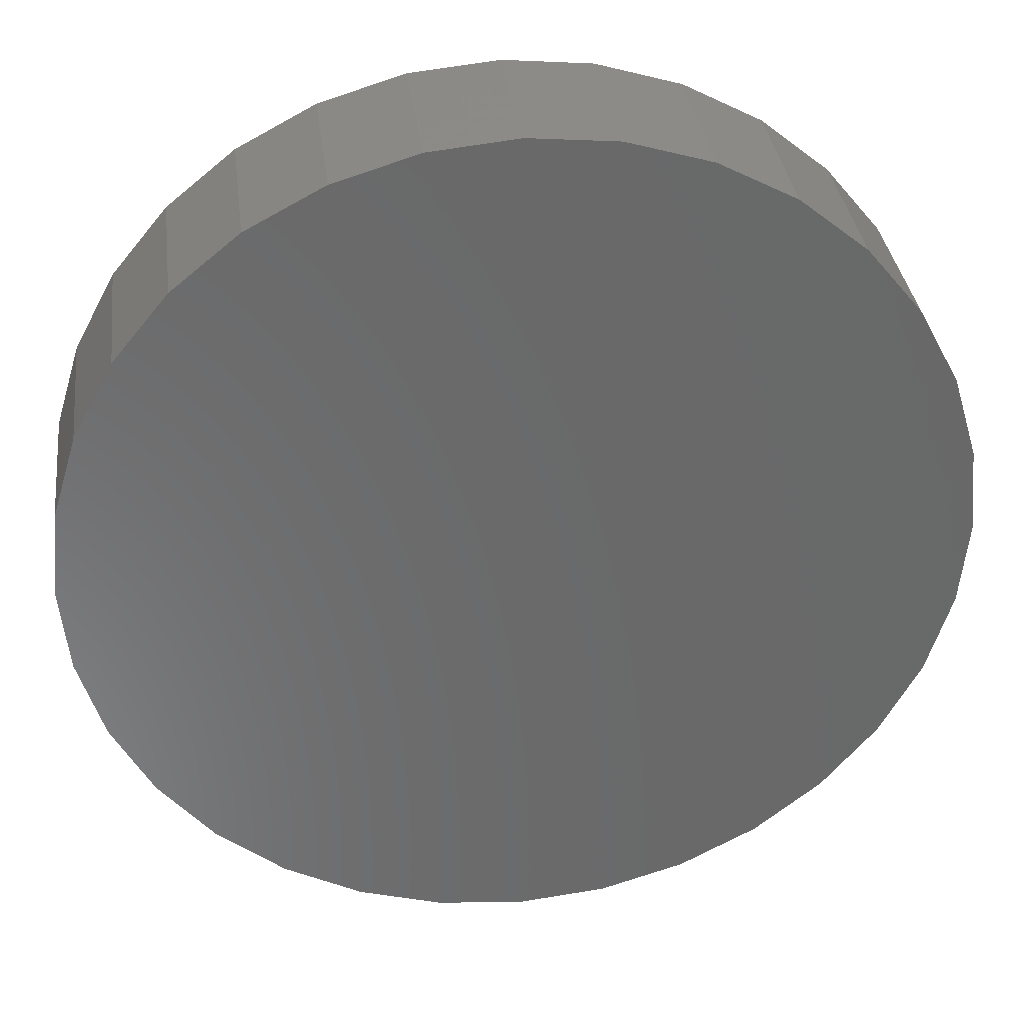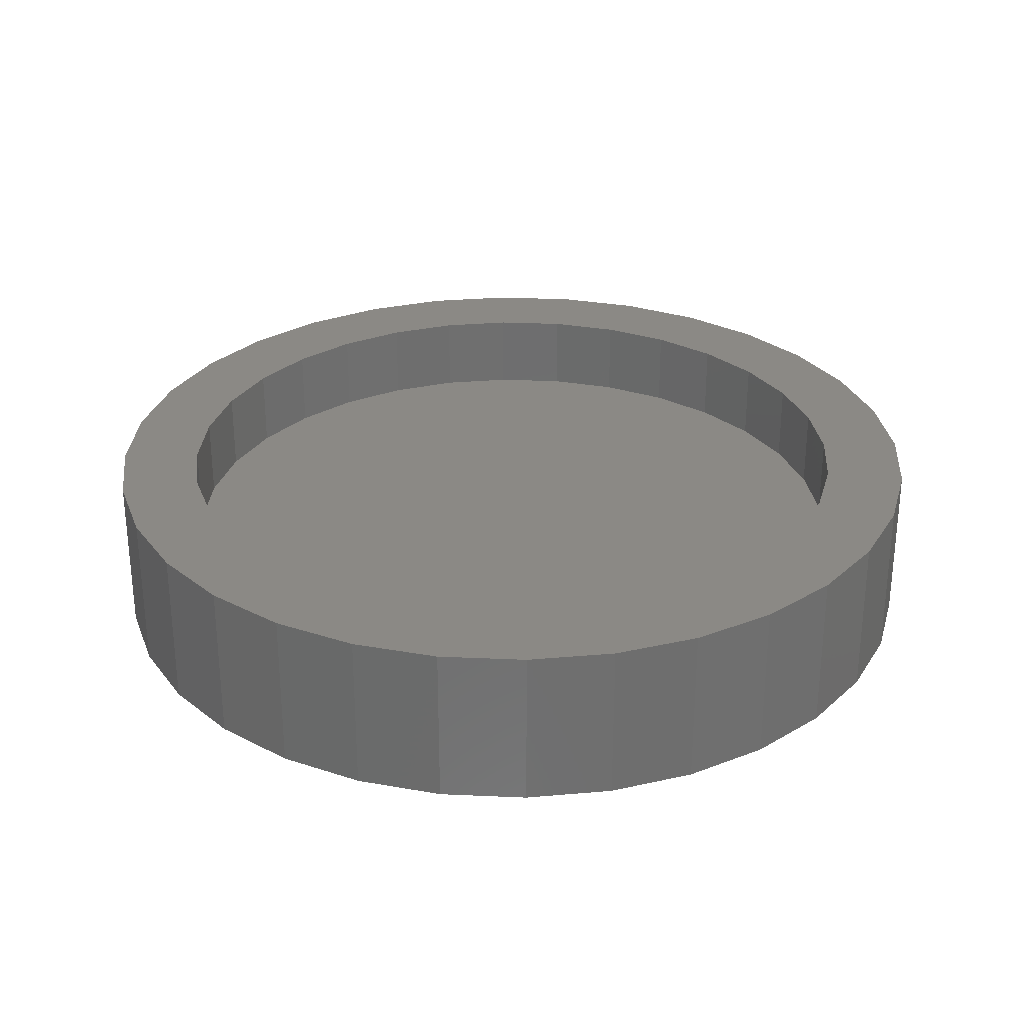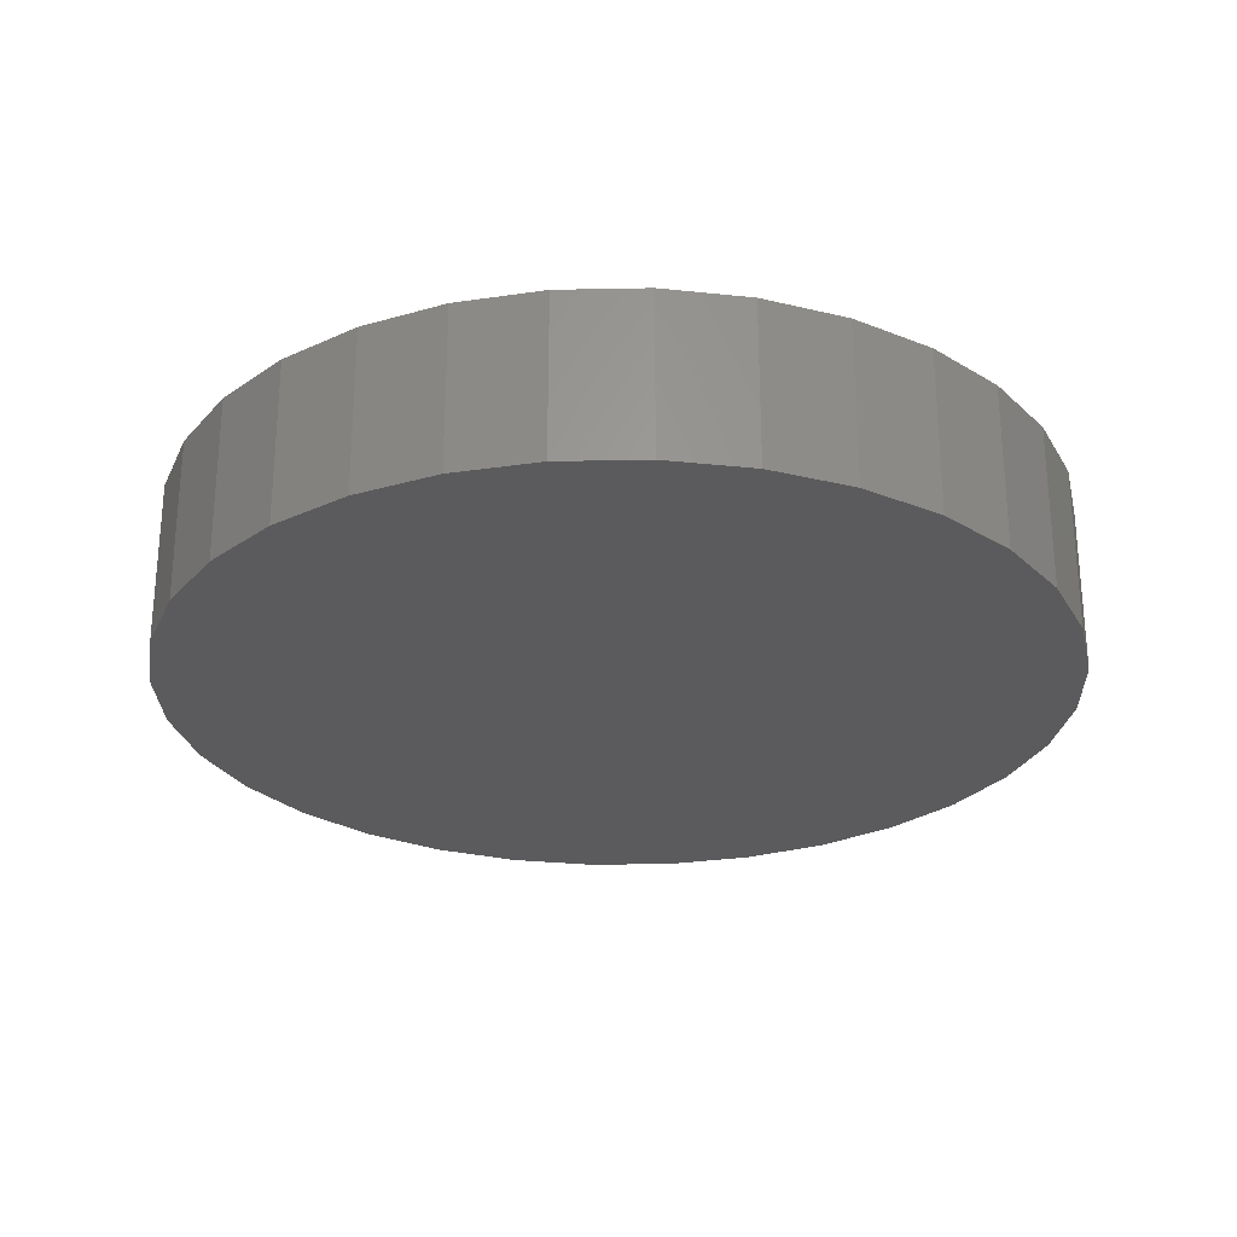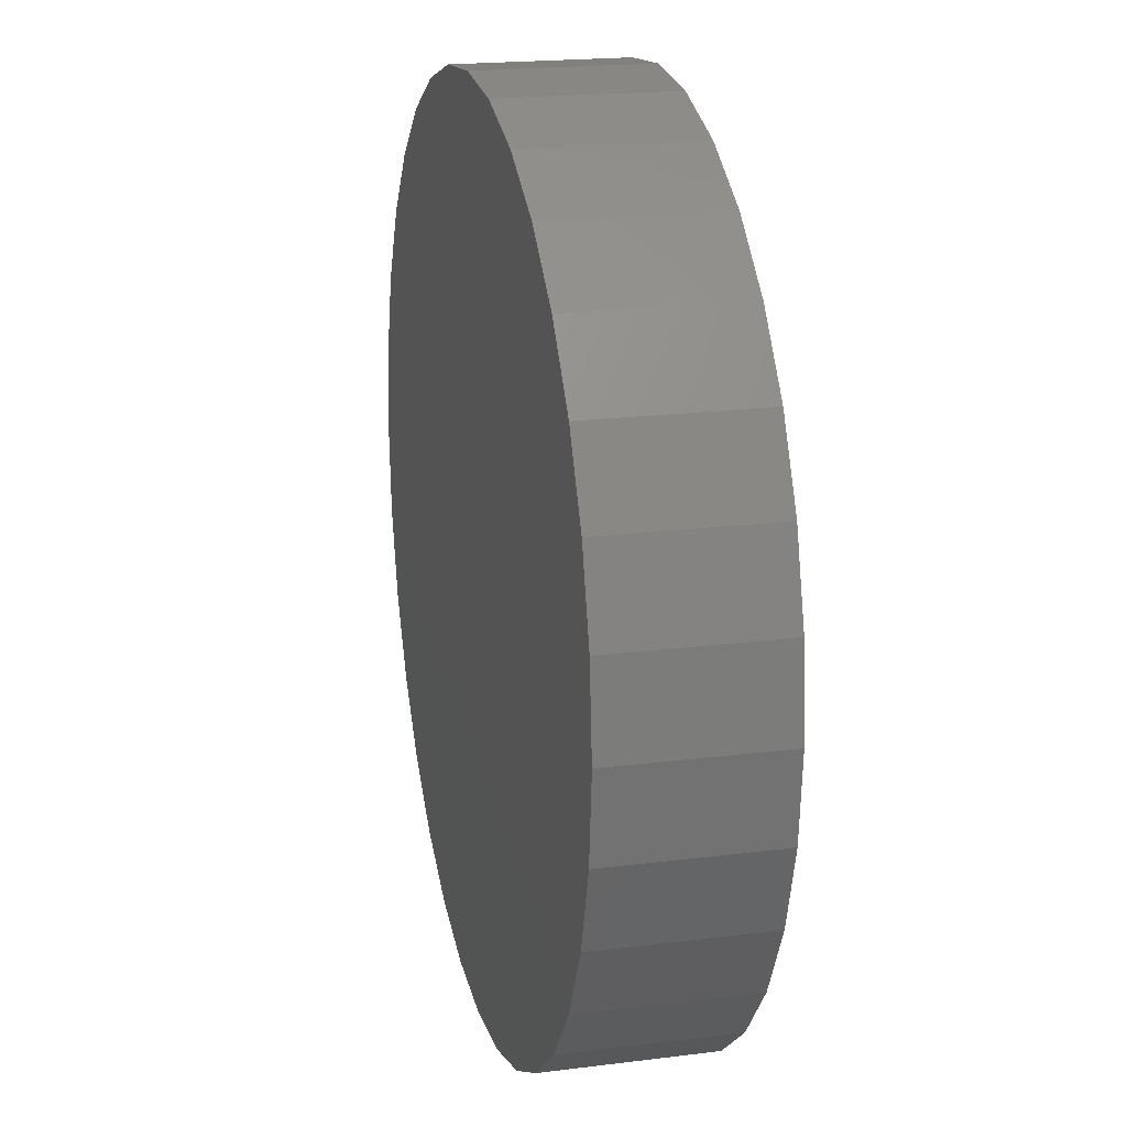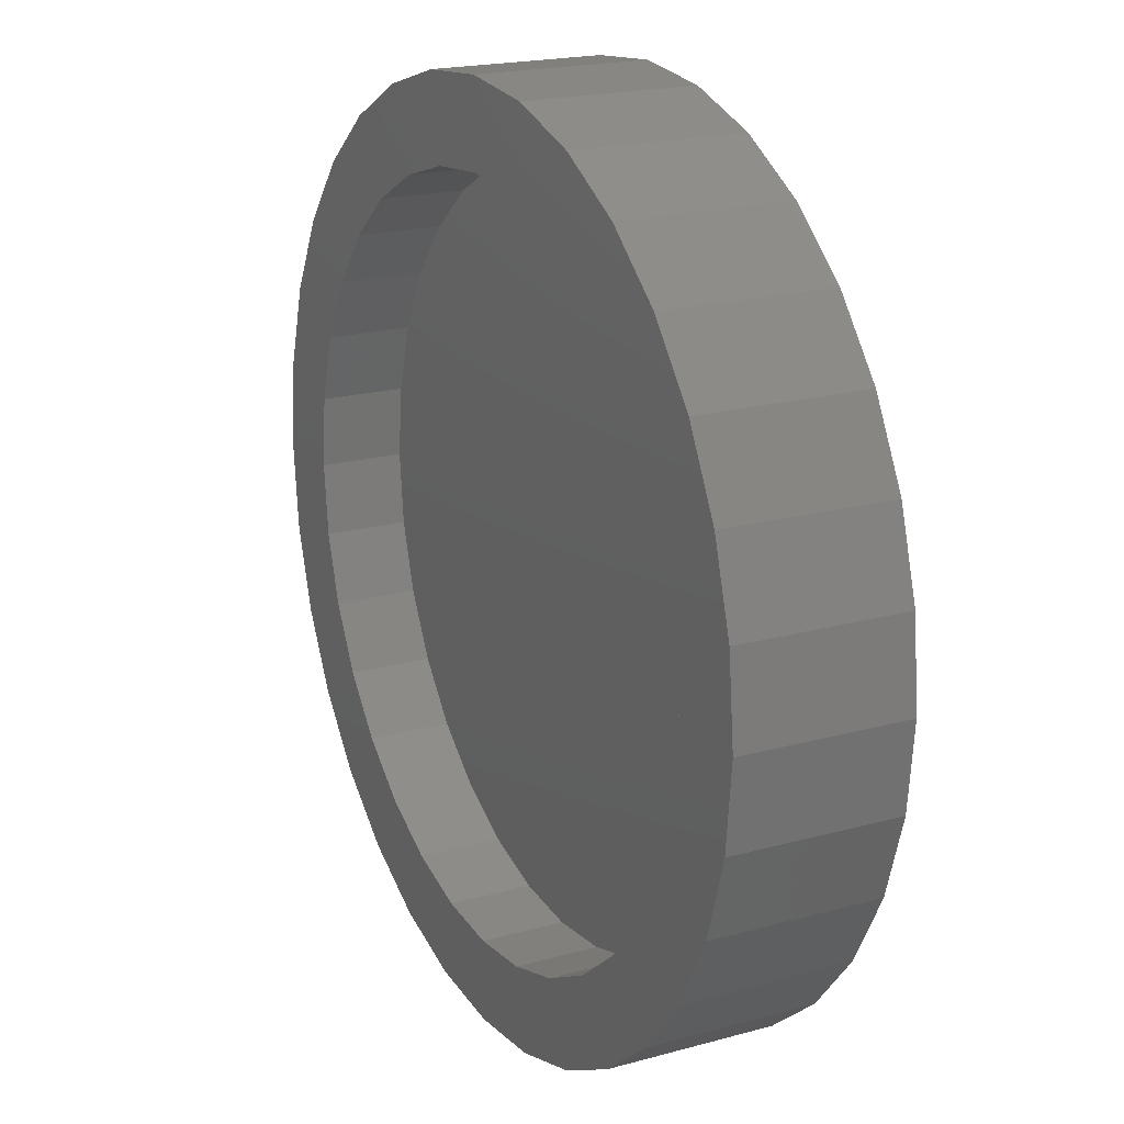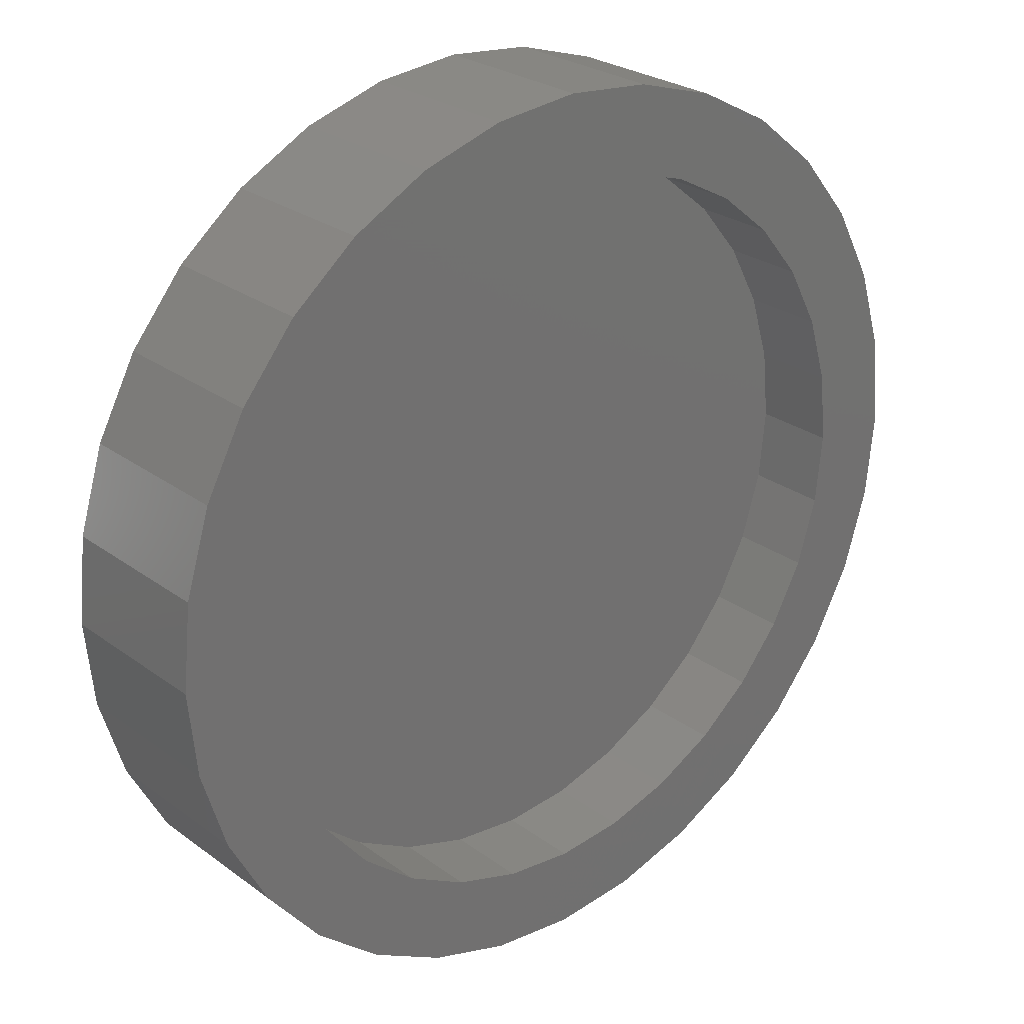
<metadata>
{"format":"stl","ext":"stl","renderer":"f3d","projection":"perspective","resolution":1024,"background":"white","views":[{"elev":34.2,"azim":172.8,"up":"+Y"},{"elev":29.0,"azim":-170.6,"up":"+Z"},{"elev":-26.9,"azim":7.4,"up":"+Z"},{"elev":19.7,"azim":-103.2,"up":"+Y"},{"elev":19.8,"azim":63.0,"up":"+Y"},{"elev":26.3,"azim":-41.1,"up":"+Y"}]}
</metadata>
<code>
# stl→obj: 128 verts, 252 faces
v -0.1101 0.2848 0.1094
v -0.2598 0.2677 0.1094
v -0.1634 0.2563 0.1094
v 0.2182 0.3148 0.1094
v 0.06804 0.3024 0.1094
v 0.1259 0.2848 0.1094
v -0.2025 0.3148 0.1094
v -0.05225 0.3024 0.1094
v 0.007895 0.3083 0.1094
v -0.137 0.3498 0.1094
v 0.1528 0.3498 0.1094
v 0.08176 0.3713 0.1094
v 0.007895 0.3786 0.1094
v -0.06597 0.3713 0.1094
v 0.007895 -0.3083 0.1094
v -0.05225 -0.3024 0.1094
v -0.2025 -0.3148 0.1094
v -0.137 -0.3498 0.1094
v -0.06597 -0.3713 0.1094
v 0.007895 -0.3786 0.1094
v 0.08176 -0.3713 0.1094
v 0.1528 -0.3498 0.1094
v 0.2182 -0.3148 0.1094
v 0.06804 -0.3024 0.1094
v -0.2101 0.218 0.1094
v -0.3069 0.2103 0.1094
v -0.2485 0.1713 0.1094
v -0.3419 0.1449 0.1094
v -0.2769 0.118 0.1094
v -0.3634 0.07386 0.1094
v -0.2945 0.06015 0.1094
v -0.3004 3.776e-17 0.1094
v -0.3707 2.145e-16 0.1094
v -0.2945 -0.06015 0.1094
v -0.3634 -0.07386 0.1094
v -0.2769 -0.118 0.1094
v -0.3419 -0.1449 0.1094
v -0.2485 -0.1713 0.1094
v -0.2101 -0.218 0.1094
v -0.3069 -0.2103 0.1094
v -0.1634 -0.2563 0.1094
v -0.2598 -0.2677 0.1094
v -0.1101 -0.2848 0.1094
v 0.2756 0.2677 0.1094
v 0.1792 0.2563 0.1094
v 0.3227 0.2103 0.1094
v 0.2259 0.218 0.1094
v 0.3577 0.1449 0.1094
v 0.2642 0.1713 0.1094
v 0.3792 0.07386 0.1094
v 0.2927 0.118 0.1094
v 0.3103 0.06015 0.1094
v 0.3865 2.42e-16 0.1094
v 0.3162 1.971e-16 0.1094
v 0.3792 -0.07386 0.1094
v 0.3103 -0.06015 0.1094
v 0.3577 -0.1449 0.1094
v 0.2927 -0.118 0.1094
v 0.2642 -0.1713 0.1094
v 0.3227 -0.2103 0.1094
v 0.2259 -0.218 0.1094
v 0.2756 -0.2677 0.1094
v 0.1792 -0.2563 0.1094
v 0.1259 -0.2848 0.1094
v 0.007895 -0.3083 0.03906
v 0.06804 -0.3024 0.03906
v 0.1259 -0.2848 0.03906
v 0.1792 -0.2563 0.03906
v 0.2259 -0.218 0.03906
v 0.2642 -0.1713 0.03906
v 0.2927 -0.118 0.03906
v 0.3103 -0.06015 0.03906
v 0.3162 -7.551e-17 0.03906
v -0.05225 -0.3024 0.03906
v -0.1101 -0.2848 0.03906
v -0.1634 -0.2563 0.03906
v -0.2101 -0.218 0.03906
v -0.2485 -0.1713 0.03906
v -0.2769 -0.118 0.03906
v -0.2945 -0.06015 0.03906
v -0.3004 3.776e-17 0.03906
v 0.007895 0.3083 0.03906
v -0.05225 0.3024 0.03906
v -0.1101 0.2848 0.03906
v -0.1634 0.2563 0.03906
v -0.2101 0.218 0.03906
v -0.2485 0.1713 0.03906
v -0.2769 0.118 0.03906
v -0.2945 0.06015 0.03906
v 0.06804 0.3024 0.03906
v 0.1259 0.2848 0.03906
v 0.1792 0.2563 0.03906
v 0.2259 0.218 0.03906
v 0.2642 0.1713 0.03906
v 0.2927 0.118 0.03906
v 0.3103 0.06015 0.03906
v 0.3865 -4.29e-16 -0.03125
v 0.3792 -0.07386 -0.03125
v 0.3577 -0.1449 -0.03125
v 0.3227 -0.2103 -0.03125
v 0.2756 -0.2677 -0.03125
v 0.2182 -0.3148 -0.03125
v 0.1528 -0.3498 -0.03125
v 0.08176 -0.3713 -0.03125
v 0.007895 -0.3786 -0.03125
v -0.06597 -0.3713 -0.03125
v -0.137 -0.3498 -0.03125
v -0.2025 -0.3148 -0.03125
v -0.2598 -0.2677 -0.03125
v -0.3069 -0.2103 -0.03125
v -0.3419 -0.1449 -0.03125
v -0.3634 -0.07386 -0.03125
v -0.3707 2.145e-16 -0.03125
v -0.3634 0.07386 -0.03125
v -0.3419 0.1449 -0.03125
v -0.3069 0.2103 -0.03125
v -0.2598 0.2677 -0.03125
v -0.2025 0.3148 -0.03125
v -0.137 0.3498 -0.03125
v -0.06597 0.3713 -0.03125
v 0.007895 0.3786 -0.03125
v 0.08176 0.3713 -0.03125
v 0.1528 0.3498 -0.03125
v 0.2182 0.3148 -0.03125
v 0.2756 0.2677 -0.03125
v 0.3227 0.2103 -0.03125
v 0.3577 0.1449 -0.03125
v 0.3792 0.07386 -0.03125
f 1 2 3
f 4 5 6
f 7 2 1
f 7 1 8
f 7 8 9
f 7 9 10
f 9 5 4
f 9 4 11
f 9 11 12
f 9 12 13
f 9 13 14
f 9 14 10
f 15 16 17
f 15 17 18
f 15 18 19
f 15 19 20
f 15 20 21
f 15 21 22
f 15 22 23
f 15 23 24
f 3 2 25
f 25 2 26
f 25 26 27
f 27 26 28
f 27 28 29
f 29 28 30
f 29 30 31
f 31 30 32
f 32 30 33
f 32 33 34
f 34 33 35
f 34 35 36
f 36 35 37
f 36 37 38
f 38 37 39
f 39 37 40
f 39 40 41
f 41 40 42
f 41 42 43
f 43 42 17
f 43 17 16
f 4 6 44
f 44 6 45
f 44 45 46
f 46 45 47
f 46 47 48
f 48 47 49
f 48 49 50
f 50 49 51
f 50 51 52
f 50 52 53
f 53 52 54
f 53 54 55
f 55 54 56
f 55 56 57
f 57 56 58
f 57 58 59
f 57 59 60
f 60 59 61
f 60 61 62
f 62 61 63
f 62 63 23
f 23 63 64
f 23 64 24
f 65 24 66
f 66 24 64
f 66 64 67
f 67 64 63
f 67 63 68
f 68 63 61
f 68 61 69
f 69 61 59
f 69 59 70
f 70 59 58
f 70 58 71
f 71 58 56
f 71 56 72
f 72 56 54
f 72 54 73
f 24 65 15
f 15 65 74
f 15 74 16
f 16 74 75
f 16 75 43
f 43 75 76
f 43 76 41
f 41 76 77
f 41 77 39
f 39 77 78
f 39 78 38
f 38 78 79
f 38 79 36
f 36 79 80
f 36 80 34
f 34 80 81
f 34 81 32
f 82 8 83
f 83 8 1
f 83 1 84
f 84 1 3
f 84 3 85
f 85 3 25
f 85 25 86
f 86 25 27
f 86 27 87
f 87 27 29
f 87 29 88
f 88 29 31
f 88 31 89
f 89 31 32
f 89 32 81
f 8 82 9
f 9 82 90
f 9 90 5
f 5 90 91
f 5 91 6
f 6 91 92
f 6 92 45
f 45 92 93
f 45 93 47
f 47 93 94
f 47 94 49
f 49 94 95
f 49 95 51
f 51 95 96
f 51 96 52
f 52 96 73
f 52 73 54
f 97 53 98
f 98 53 55
f 98 55 99
f 99 55 57
f 99 57 100
f 100 57 60
f 100 60 101
f 101 60 62
f 101 62 102
f 102 62 23
f 102 23 103
f 103 23 22
f 103 22 104
f 104 22 21
f 104 21 105
f 105 21 20
f 105 20 106
f 106 20 19
f 106 19 107
f 107 19 18
f 107 18 108
f 108 18 17
f 108 17 109
f 109 17 42
f 109 42 110
f 110 42 40
f 110 40 111
f 111 40 37
f 111 37 112
f 112 37 35
f 112 35 113
f 113 35 33
f 113 33 114
f 114 33 30
f 114 30 115
f 115 30 28
f 115 28 116
f 116 28 26
f 116 26 117
f 117 26 2
f 117 2 118
f 118 2 7
f 118 7 119
f 119 7 10
f 119 10 120
f 120 10 14
f 120 14 121
f 121 14 13
f 121 13 122
f 122 13 12
f 122 12 123
f 123 12 11
f 123 11 124
f 124 11 4
f 124 4 125
f 125 4 44
f 125 44 126
f 126 44 46
f 126 46 127
f 127 46 48
f 127 48 128
f 128 48 50
f 128 50 97
f 97 50 53
f 121 122 120
f 105 106 104
f 104 106 107
f 104 107 103
f 103 107 108
f 103 108 102
f 102 108 109
f 102 109 101
f 101 109 110
f 101 110 100
f 100 110 111
f 100 111 99
f 99 111 112
f 99 112 98
f 98 112 113
f 98 113 97
f 97 113 114
f 97 114 128
f 128 114 115
f 128 115 127
f 127 115 116
f 127 116 126
f 126 116 117
f 126 117 125
f 125 117 118
f 125 118 124
f 124 118 119
f 124 119 123
f 123 119 120
f 123 120 122
f 83 90 82
f 90 83 91
f 91 83 84
f 91 84 92
f 92 84 85
f 92 85 93
f 93 85 86
f 93 86 94
f 94 86 87
f 94 87 95
f 95 87 88
f 95 88 96
f 96 88 89
f 96 89 73
f 73 89 81
f 73 81 72
f 72 81 80
f 72 80 71
f 71 80 79
f 71 79 70
f 70 79 78
f 70 78 69
f 69 78 77
f 69 77 68
f 68 77 76
f 68 76 67
f 67 76 75
f 67 75 66
f 66 75 74
f 66 74 65

</code>
